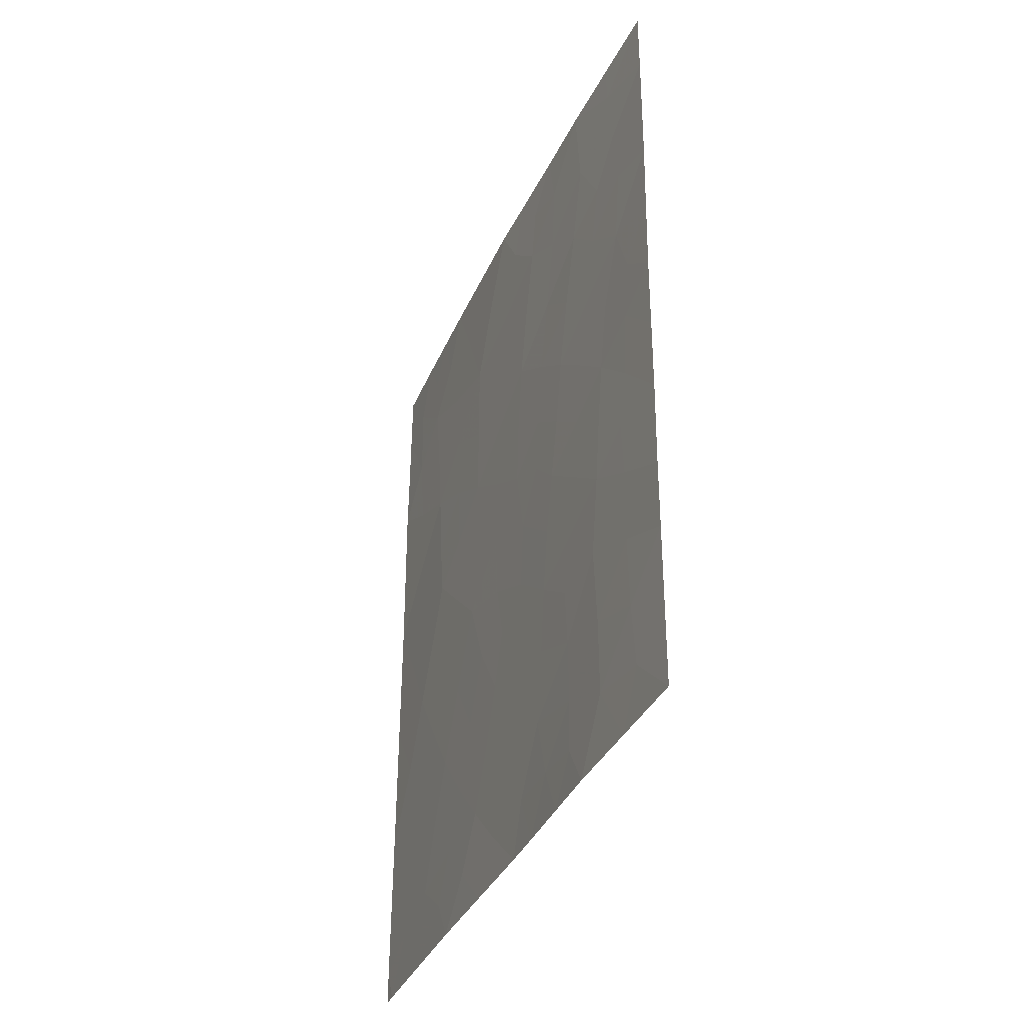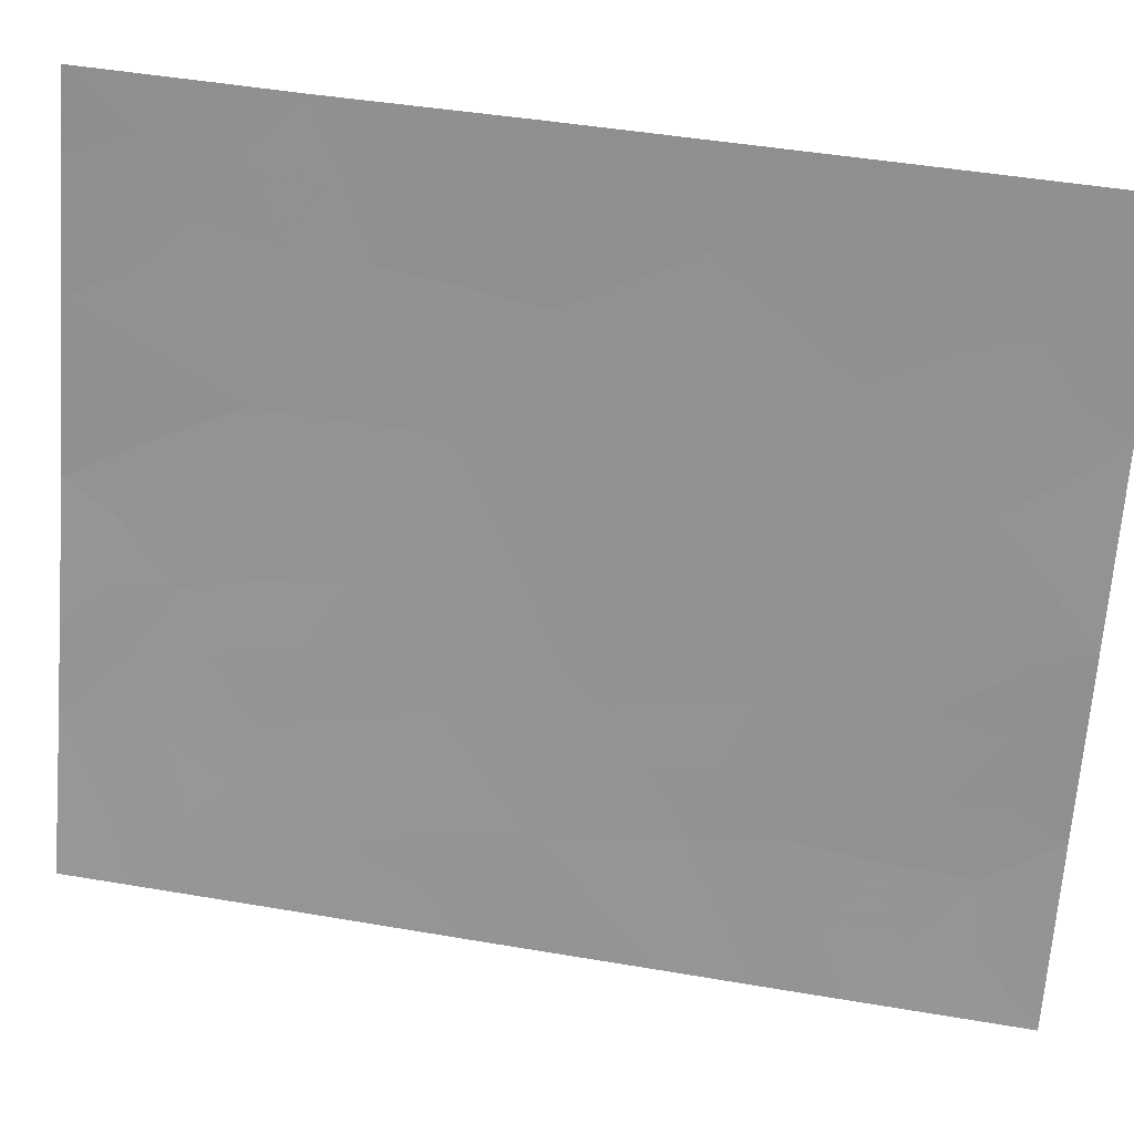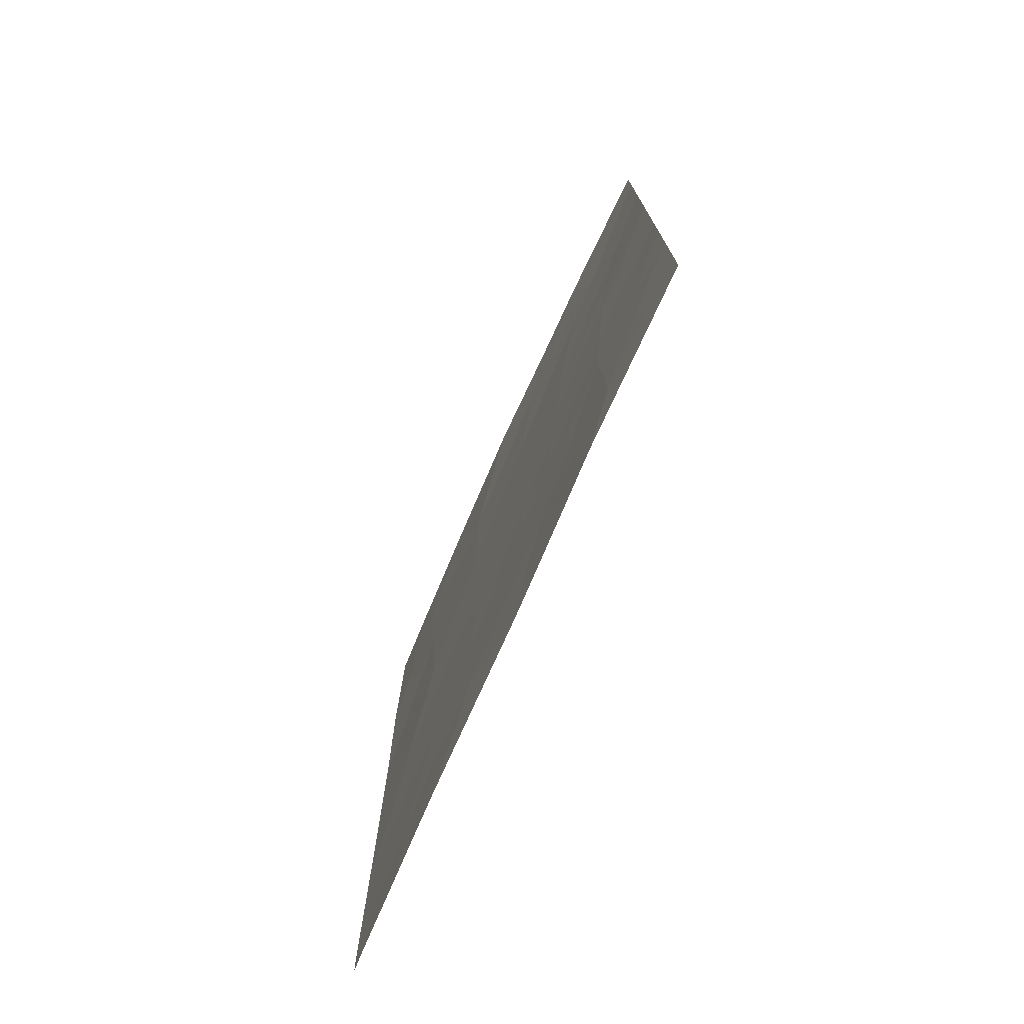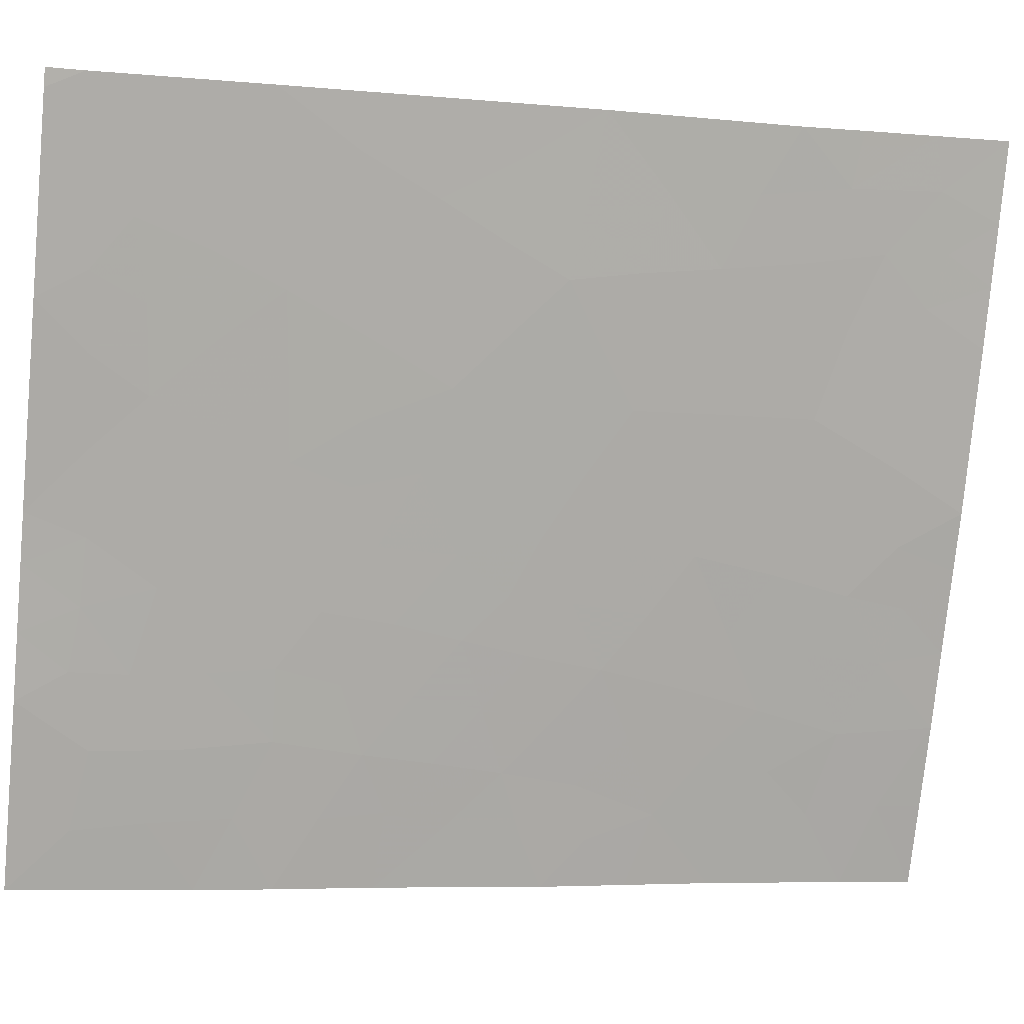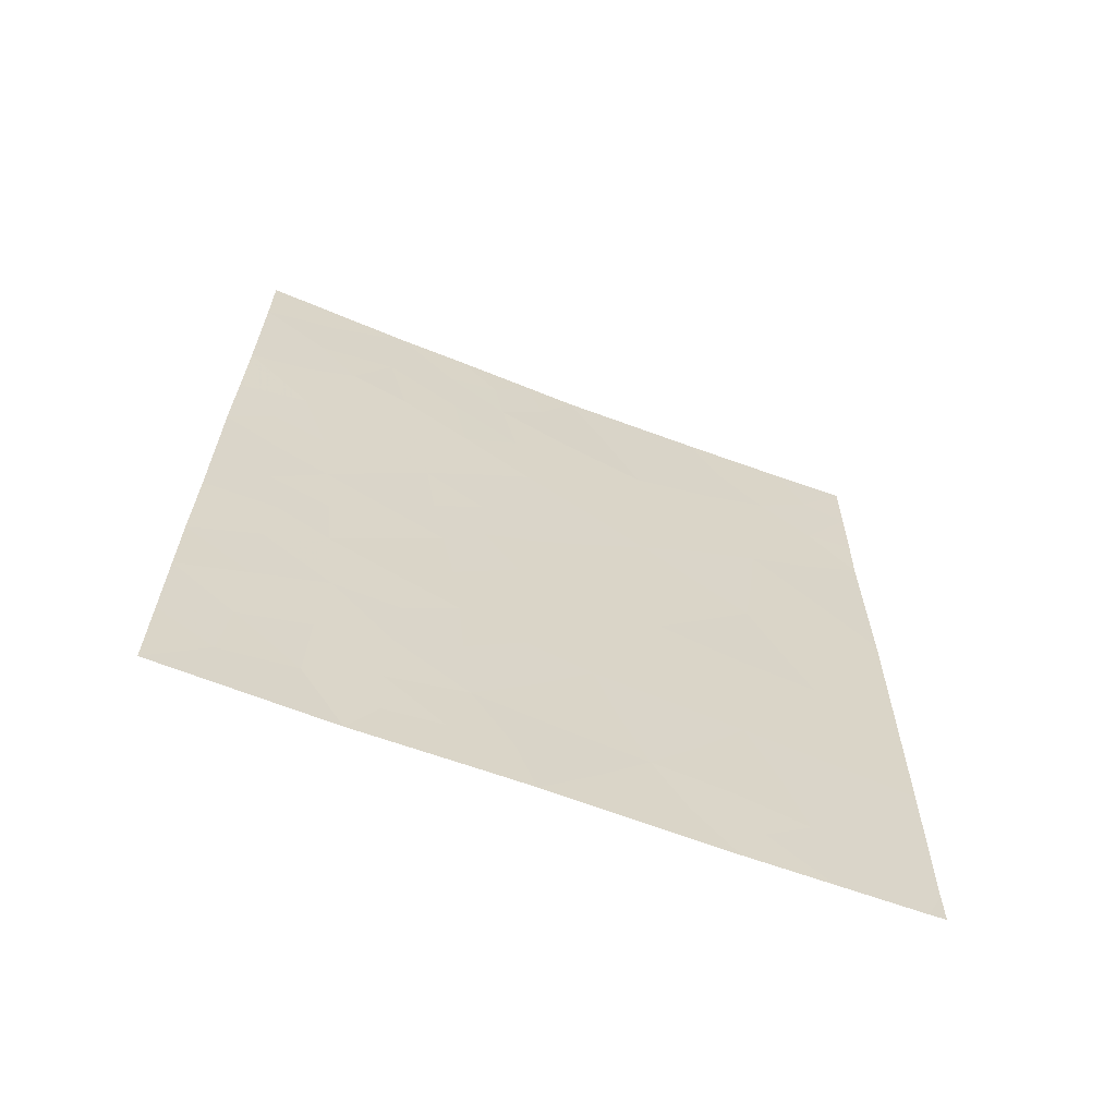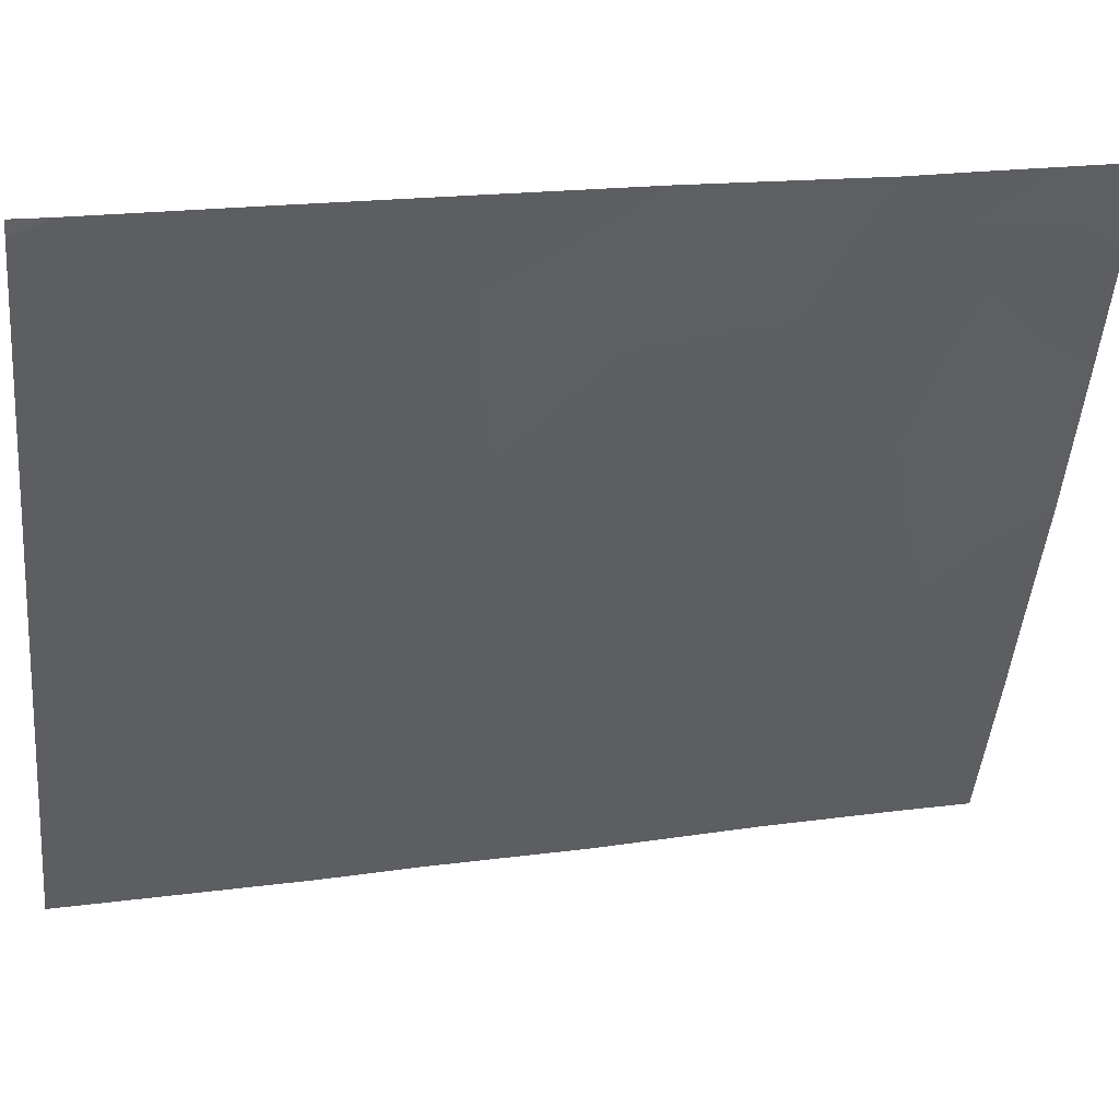
<metadata>
{"format":"obj","ext":"obj","renderer":"f3d","projection":"perspective","resolution":1024,"background":"white","views":[{"elev":-36.5,"azim":-179.2,"up":"+Y"},{"elev":44.8,"azim":-78.9,"up":"+Z"},{"elev":-74.9,"azim":179.1,"up":"+Y"},{"elev":-9.8,"azim":76.4,"up":"+Z"},{"elev":-63.5,"azim":-88.4,"up":"+Y"},{"elev":18.8,"azim":77.0,"up":"+Z"}]}
</metadata>
<code>
v -102.6 44.84 69.85
v -101.3 50 72.9
v -100.8 46.44 74
v -98.69 42.75 79.09
v -99.14 42.74 77.97
v -100.8 42.32 73.97
v -100.7 44.39 74.13
v -99.59 40.97 76.84
v -100.4 41.15 74.9
v -102.6 40.33 69.79
v -101.8 41.19 71.61
v -101.1 41.68 73.18
v -101 39.64 73.39
v -101.4 45.35 72.58
v -100.1 45.42 75.7
v -102.6 47.13 69.91
v -101.7 50 71.95
v -100 43.1 75.84
v -101.6 38 72.03
v -100.7 38 74.21
v -99.67 38 76.59
v -102.6 42.63 69.83
v -102.6 49 69.93
v -101.3 43.49 72.88
v -102.6 50 69.94
v -99.27 48.52 77.7
v -98.7 48.05 79.1
v -99.1 50 78.14
v -99.69 50 76.65
v -102.5 38 69.78
v -102.6 41.32 69.8
v -98.69 47.24 79.09
v -99.38 46.37 77.4
v -100.5 50 74.64
v -98.71 50 79.12
v -98.7 44.73 79.1
v -98.75 38 78.85
v -98.67 38.47 79.06
v -98.68 40.68 79.08
v -98.67 38 79.06
v -100.9 38 73.63
v -101.9 42.34 71.47
v -101 48.57 73.58
v -99.3 39.11 77.54
v -100.1 39.41 75.57
v -101.6 47.54 72.12
v -99.46 44.44 77.16
v -102 44.18 71.28
v -100.1 47.83 75.7
v -100.4 43.81 74.93
v -100.4 42.79 74.85
v -102.2 39.68 70.6
v -101.8 40.03 71.49
v -101.1 40.71 73.27
v -100.8 41.35 74.03
v -100.7 40.4 74.2
v -101.1 44.89 73.38
v -101.1 45.9 73.26
v -100.8 45.4 74.1
v -102 47.78 71.35
v -101.9 46.87 71.51
v -102.2 46.27 70.78
v -100.2 42.02 75.42
v -100.5 41.94 74.65
v -99.79 41.98 76.38
v -99.56 42.86 76.94
v -99.36 41.84 77.41
v -101.8 45.81 71.75
v -101.7 44.78 71.93
v -102 45.17 71.14
v -102.6 48.07 69.92
v -102.2 48.39 70.81
v -102.6 45.98 69.88
v -102.3 45.38 70.45
v -102.3 44.48 70.53
v -101.5 42 72.31
v -101.6 42.93 72.19
v -101.2 42.61 73.06
v -100 41.07 75.84
v -102.2 50 70.94
v -102.2 49.38 70.92
v -101.8 48.69 71.85
v -98.96 49.18 78.47
v -99.52 49.16 77.09
v -99.39 50 77.4
v -101.8 38.93 71.46
v -102.1 38 70.9
v -102.2 38.75 70.5
v -102.2 42.69 70.76
v -102.2 41.84 70.67
v -102.2 40.75 70.67
v -101.4 39.37 72.37
v -101.4 38.63 72.38
v -102.6 39.16 69.79
v -102.6 43.73 69.84
v -102.3 43.48 70.59
v -101.4 49.15 72.75
v -101.1 49.36 73.45
v -98.97 47.96 78.43
v -101.5 46.43 72.37
v -98.7 49.02 79.11
v -98.69 43.74 79.1
v -98.94 43.69 78.47
v -99.32 43.67 77.52
v -99.14 44.57 77.98
v -99.7 43.86 76.59
v -99.21 38 77.72
v -99.54 38.61 76.93
v -98.94 38.82 78.4
v -100.1 44.32 75.74
v -100.4 44.89 74.91
v -98.69 45.98 79.1
v -99.06 45.62 78.2
v -99.02 46.78 78.28
v -101.4 40.3 72.41
v -98.95 41.75 78.43
v -99.16 40.84 77.9
v -100.4 45.95 74.87
v -100.5 47.06 74.8
v -100.1 46.54 75.71
v -101 44.05 73.43
v -101.3 44.38 72.72
v -101.2 38 72.83
v -101.1 38.73 73.14
v -98.69 41.71 79.08
v -99.43 40.04 77.24
v -99.69 39.32 76.6
v -99.85 40.16 76.22
v -100.8 43.34 73.9
v -100.8 38.76 73.95
v -101.3 48.11 72.84
v -100.9 47.53 73.8
v -101.2 47 73.06
v -100.3 40.25 75.21
v -99.33 47.46 77.53
v -100.8 50 73.93
v -100.7 49.18 74.2
v -101.9 43.25 71.38
v -100.3 49 75.16
v -100.6 48.17 74.55
v -100.1 50 75.65
v -99.89 48.99 76.18
v -99.02 39.85 78.23
v -98.68 39.57 79.07
v -99.75 44.89 76.48
v -99.64 48.14 76.8
v -99.71 47.05 76.61
v -99.74 45.94 76.52
v -99.42 45.32 77.29
v -100.4 38.71 74.93
v -99.92 38.67 76.01
v -100.2 38 75.4
v -101.4 41.16 72.49
v -101.6 43.83 72.06
v -100.6 39.5 74.51
v -102.3 47.39 70.68
v -99.25 49.36 77.75
f 129 50 51
f 52 91 53
f 54 55 56
f 57 58 59
f 16 156 62
f 51 63 64
f 55 6 64
f 65 66 67
f 68 69 70
f 73 62 74
f 70 75 74
f 76 77 78
f 65 79 63
f 17 81 80
f 81 82 72
f 86 87 88
f 42 90 89
f 90 11 91
f 94 52 88
f 95 75 96
f 97 2 98
f 61 100 68
f 36 102 103
f 104 105 103
f 106 104 66
f 107 108 44
f 37 38 40
f 110 50 111
f 112 113 114
f 53 115 92
f 67 116 117
f 118 119 120
f 121 122 57
f 123 93 124
f 125 39 116
f 126 127 128
f 6 78 129
f 13 130 124
f 82 97 131
f 131 132 133
f 128 134 79
f 59 118 111
f 135 99 114
f 136 137 98
f 138 89 96
f 139 140 137
f 139 141 142
f 133 58 100
f 109 143 144
f 110 145 106
f 84 146 142
f 147 146 135
f 148 149 145
f 143 126 117
f 150 151 152
f 140 119 132
f 11 76 153
f 108 151 127
f 153 54 115
f 113 105 149
f 138 154 77
f 69 122 154
f 120 147 148
f 150 130 155
f 134 155 56
f 6 129 51
f 129 7 50
f 51 50 18
f 86 52 53
f 52 10 91
f 53 91 11
f 13 54 56
f 54 12 55
f 56 55 9
f 7 57 59
f 57 14 58
f 59 58 3
f 60 46 61
f 6 51 64
f 51 18 63
f 64 63 9
f 9 55 64
f 55 12 6
f 8 65 67
f 65 18 66
f 67 66 5
f 62 68 70
f 68 14 69
f 70 69 48
f 16 71 156
f 71 23 72
f 1 73 74
f 73 16 62
f 62 70 74
f 70 48 75
f 74 75 1
f 12 76 78
f 76 42 77
f 78 77 24
f 18 65 63
f 65 8 79
f 63 79 9
f 23 25 81
f 80 81 25
f 23 81 72
f 81 17 82
f 72 82 60
f 101 27 99
f 26 84 157
f 84 29 85
f 83 157 28
f 86 19 87
f 88 87 30
f 31 22 90
f 89 90 22
f 31 90 91
f 90 42 11
f 19 86 93
f 124 92 13
f 30 94 88
f 94 10 52
f 88 52 86
f 22 95 96
f 95 1 75
f 96 75 48
f 43 97 98
f 97 17 2
f 32 99 27
f 62 61 68
f 61 46 100
f 68 100 14
f 102 4 103
f 5 103 4
f 5 104 103
f 104 47 105
f 103 105 36
f 18 106 66
f 106 47 104
f 66 104 5
f 37 107 109
f 107 21 108
f 109 107 44
f 15 110 111
f 110 18 50
f 111 50 7
f 32 112 114
f 112 36 113
f 114 113 33
f 86 53 92
f 53 11 115
f 92 115 13
f 8 67 117
f 67 5 116
f 117 116 39
f 15 118 120
f 118 3 119
f 120 119 49
f 7 121 57
f 121 24 122
f 57 122 14
f 41 123 124
f 123 19 93
f 124 93 92
f 4 116 5
f 116 4 125
f 8 126 128
f 126 44 127
f 128 127 45
f 91 10 31
f 7 129 121
f 121 129 24
f 6 12 78
f 129 78 24
f 20 41 130
f 124 130 41
f 46 82 131
f 82 17 97
f 131 97 43
f 46 131 133
f 131 43 132
f 133 132 3
f 8 128 79
f 128 45 134
f 79 134 9
f 7 59 111
f 59 3 118
f 111 118 15
f 33 135 114
f 135 26 99
f 114 99 32
f 2 136 98
f 136 34 137
f 98 137 43
f 48 138 96
f 138 42 89
f 96 89 22
f 34 139 137
f 139 49 140
f 137 140 43
f 49 139 142
f 139 34 141
f 142 141 29
f 46 133 100
f 133 3 58
f 100 58 14
f 37 109 38
f 38 109 144
f 109 44 143
f 144 143 39
f 18 110 106
f 110 15 145
f 106 145 47
f 29 84 142
f 84 26 146
f 142 146 49
f 33 147 135
f 147 49 146
f 135 146 26
f 15 148 145
f 148 33 149
f 145 149 47
f 39 143 117
f 143 44 126
f 117 126 8
f 20 150 152
f 150 45 151
f 152 151 21
f 43 140 132
f 140 49 119
f 132 119 3
f 11 42 76
f 153 76 12
f 44 108 127
f 108 21 151
f 127 151 45
f 11 153 115
f 153 12 54
f 115 54 13
f 33 113 149
f 113 36 105
f 149 105 47
f 42 138 77
f 138 48 154
f 77 154 24
f 48 69 154
f 69 14 122
f 154 122 24
f 15 120 148
f 120 49 147
f 148 147 33
f 45 150 155
f 150 20 130
f 155 130 13
f 9 134 56
f 134 45 155
f 56 155 13
f 93 86 92
f 60 82 46
f 156 61 62
f 60 156 72
f 26 157 83
f 61 156 60
f 156 71 72
f 157 84 85
f 157 85 28
f 35 101 83
f 26 83 99
f 83 101 99
f 35 83 28

</code>
